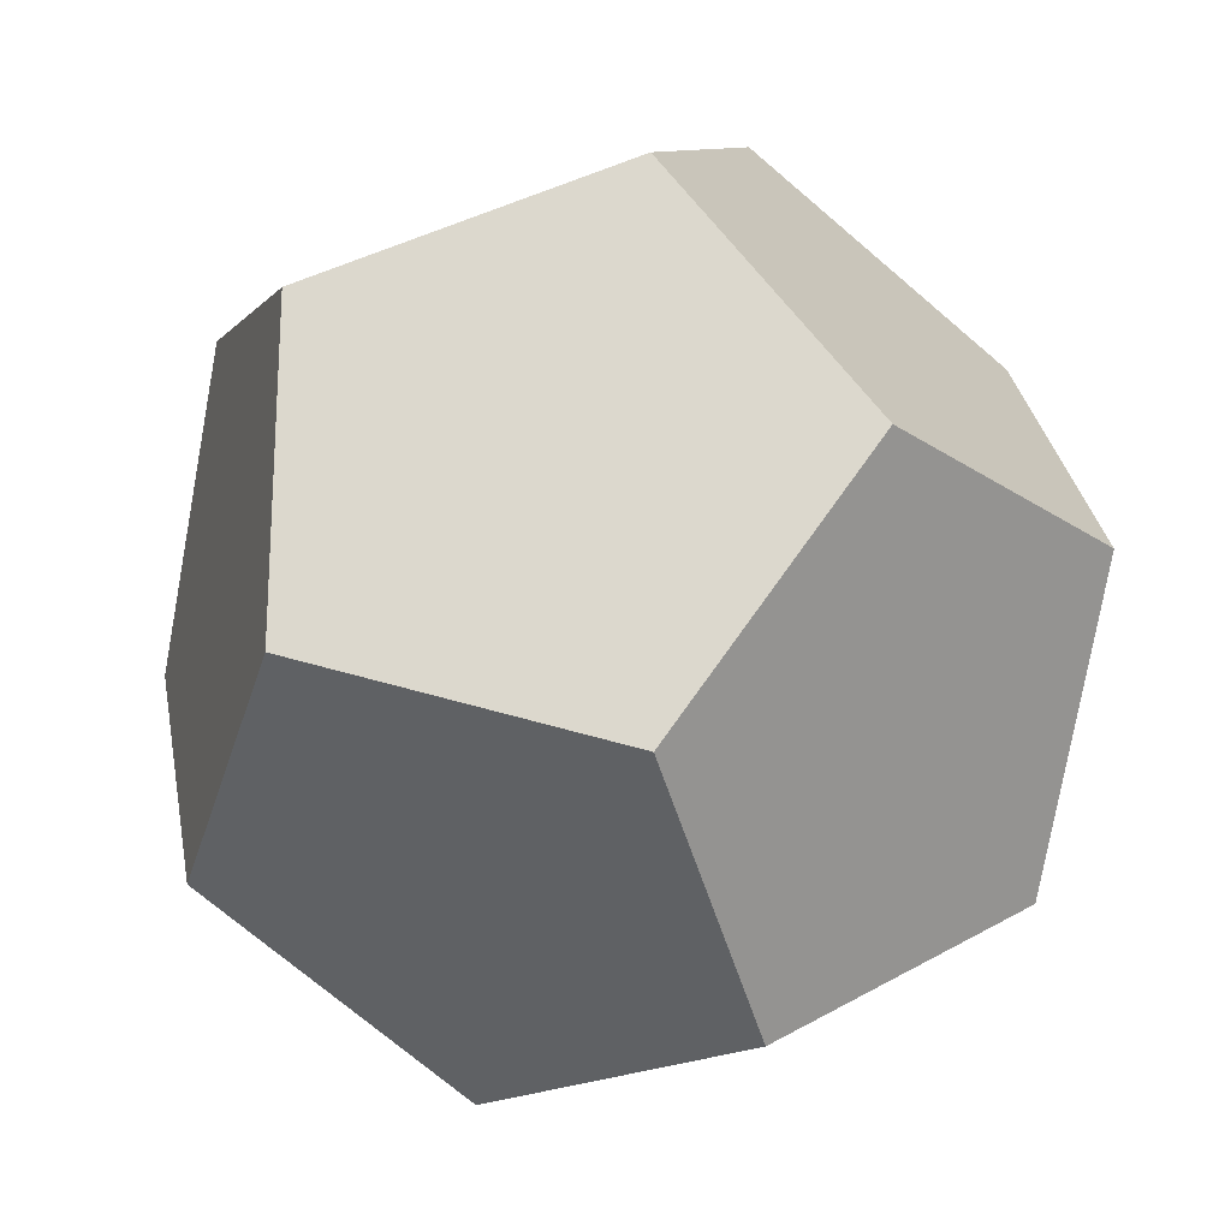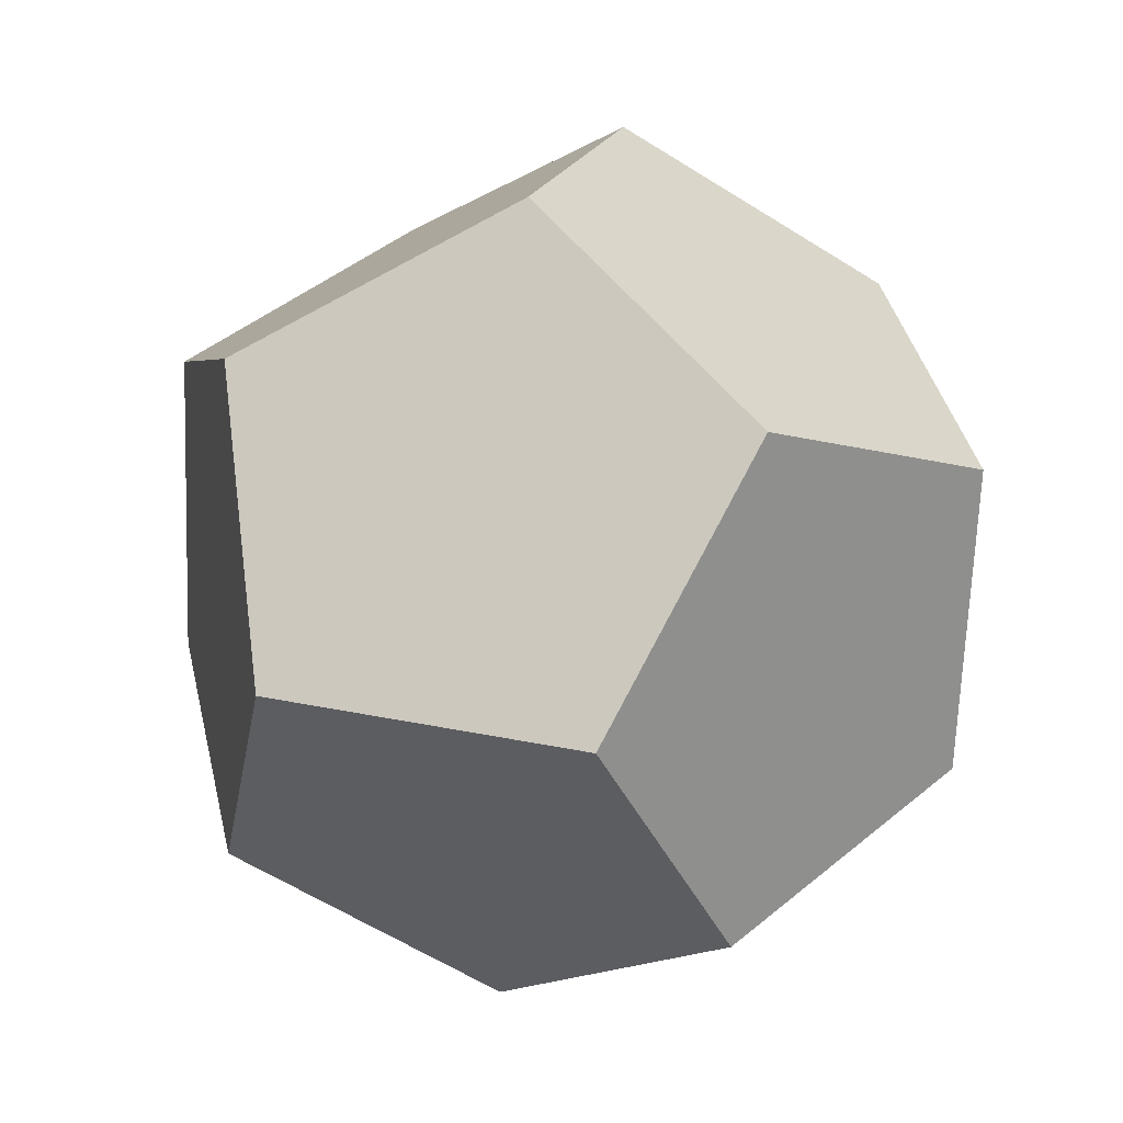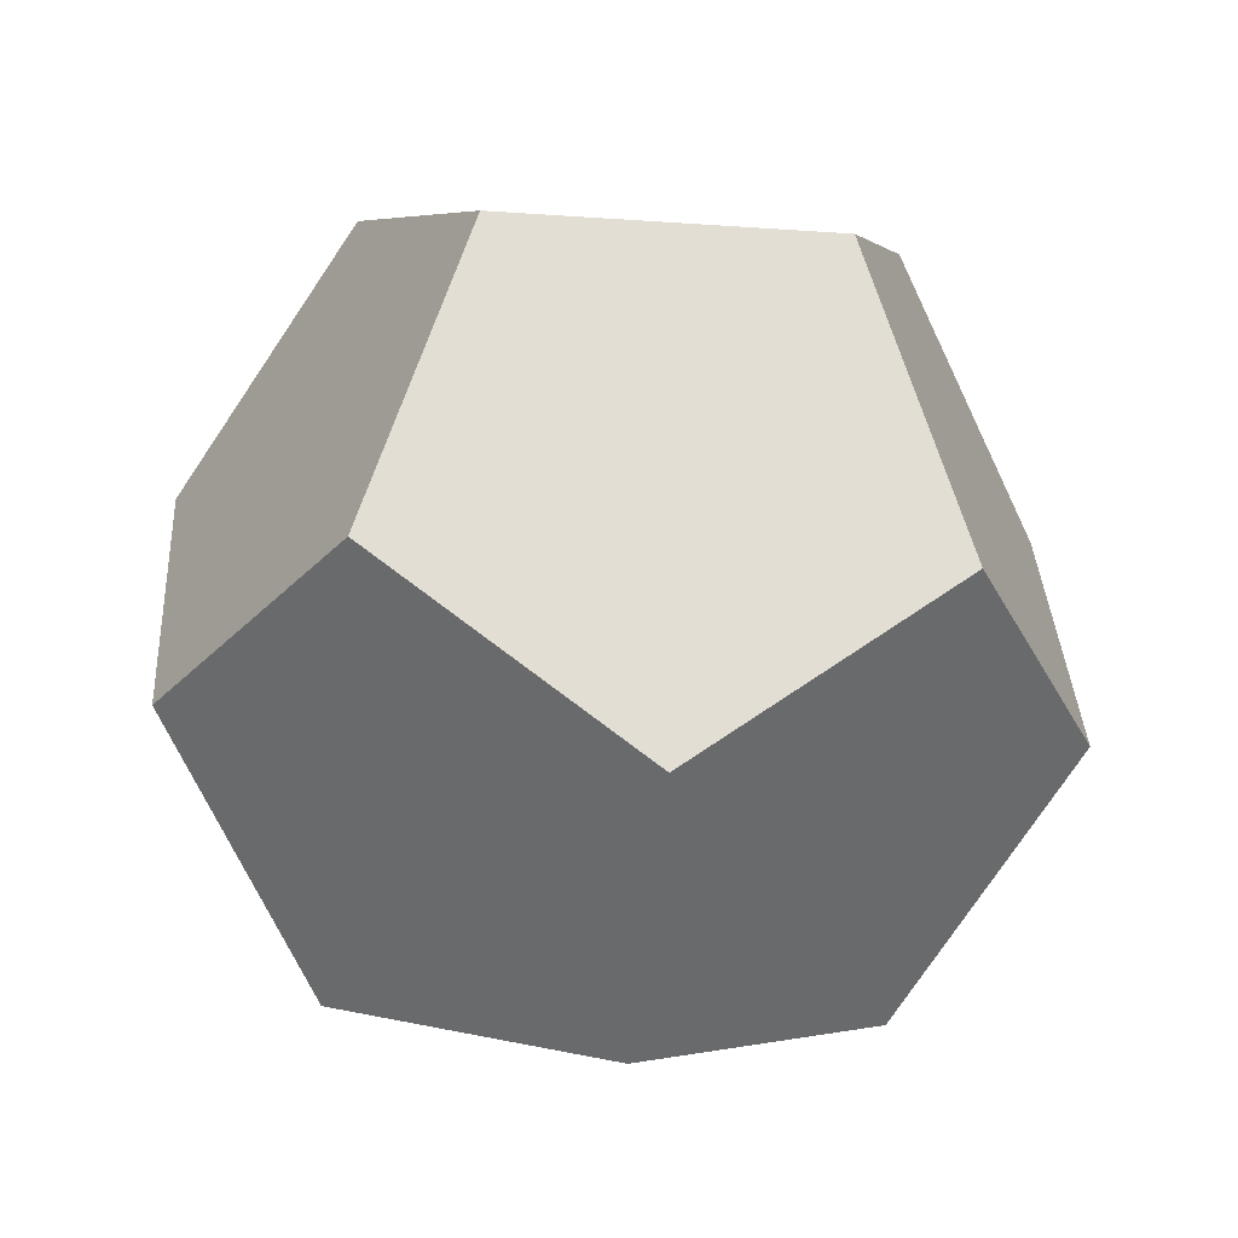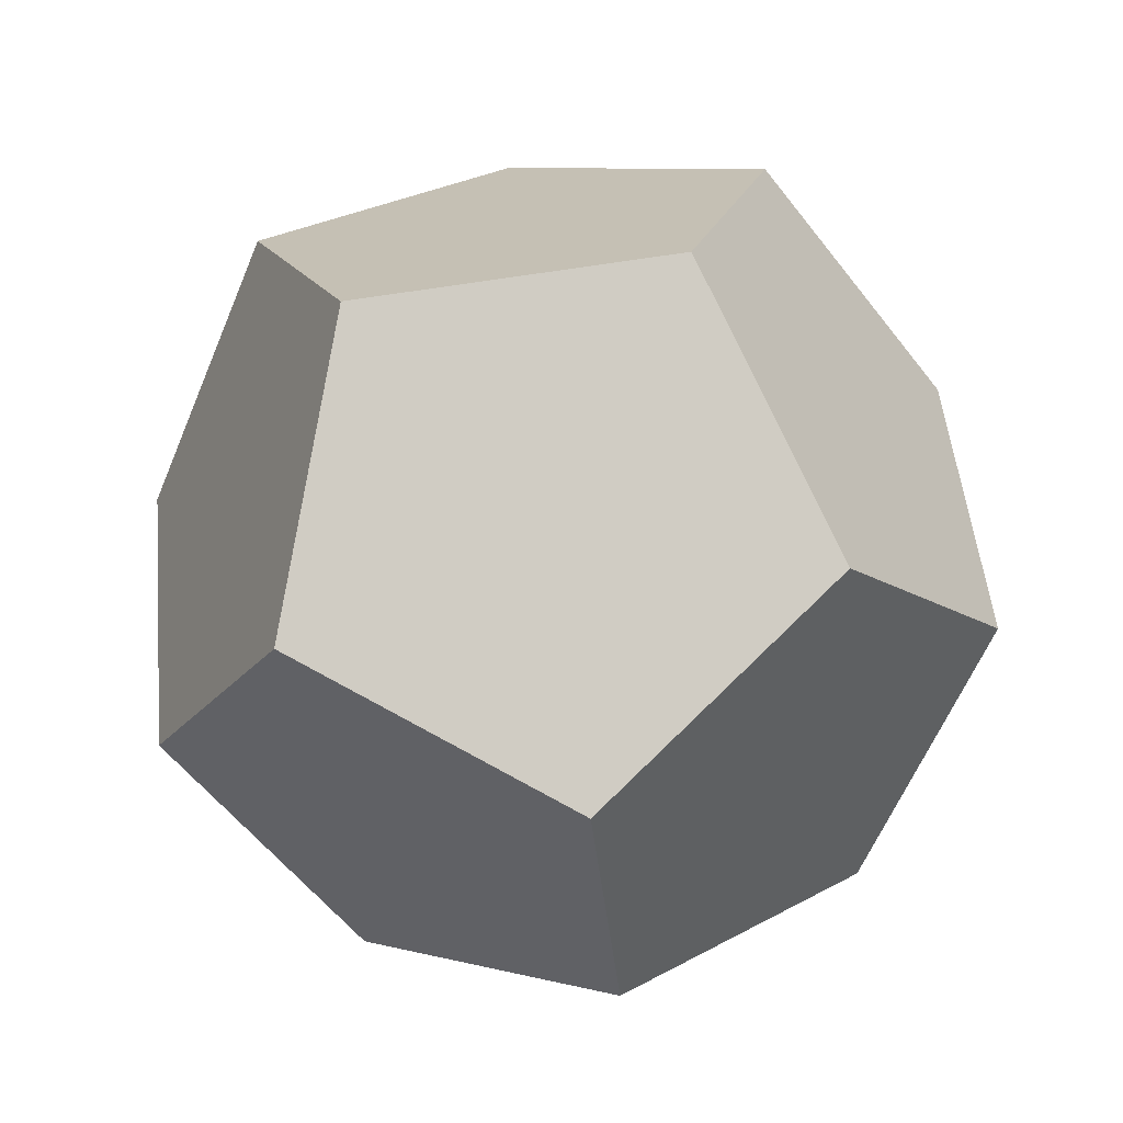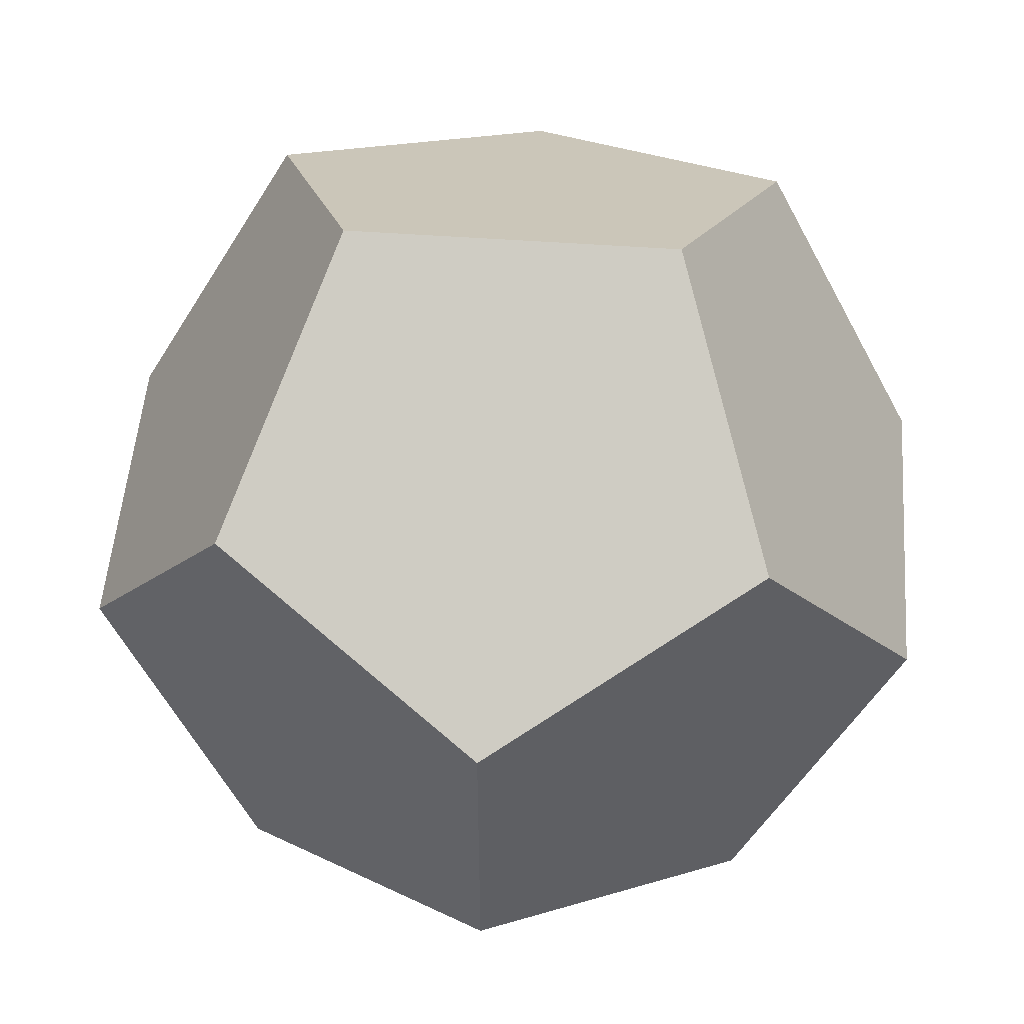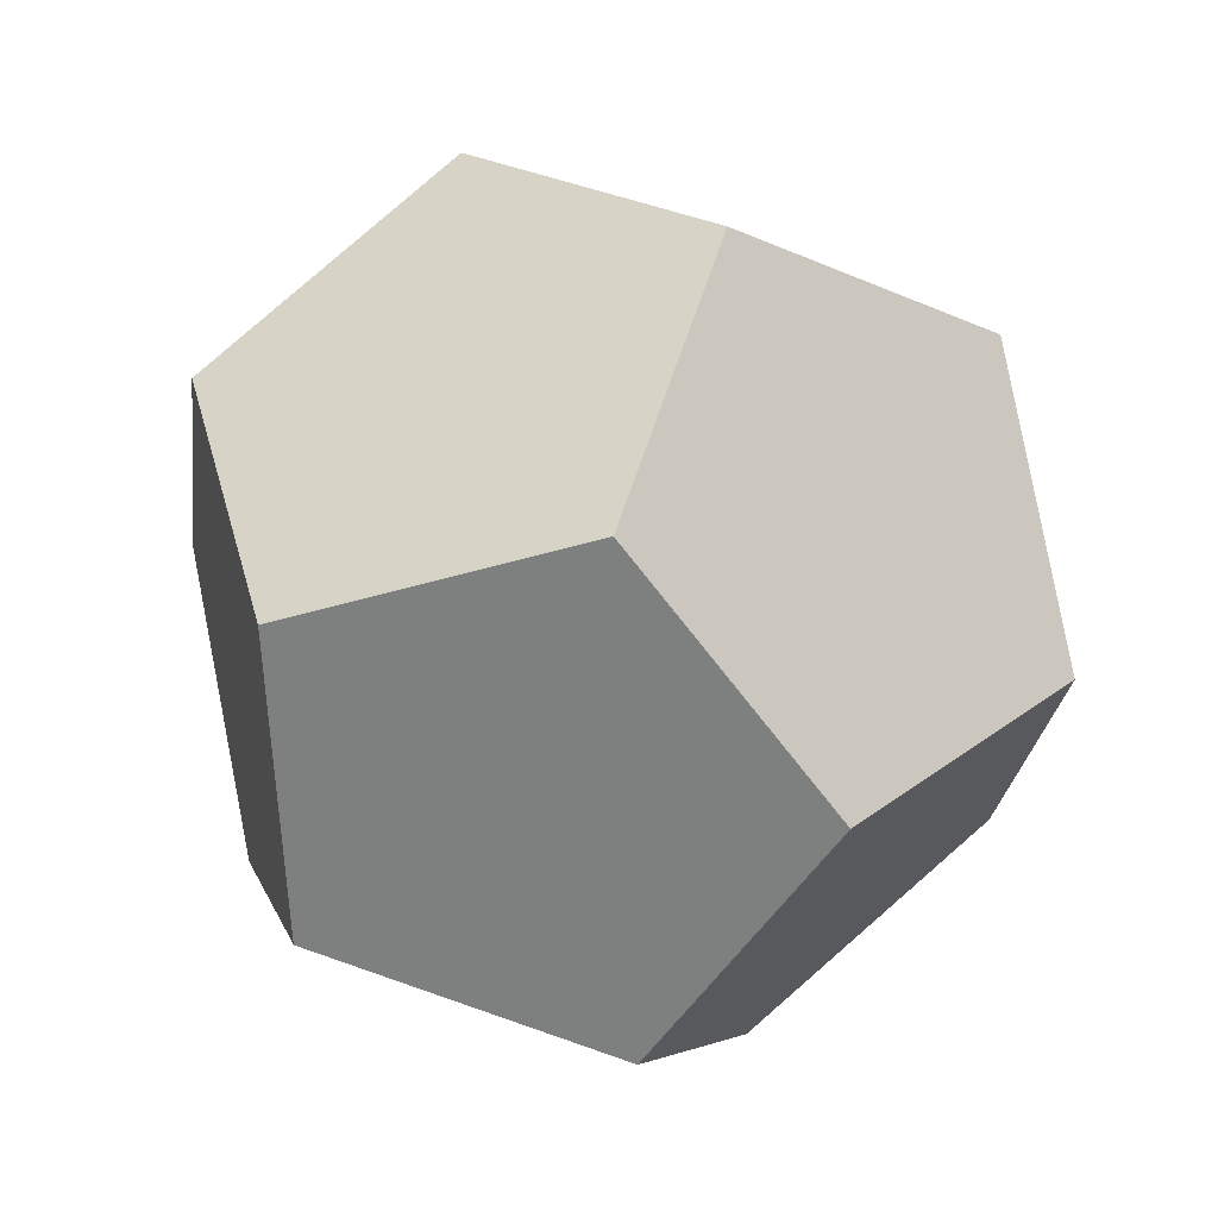
<metadata>
{"format":"obj","ext":"obj","renderer":"f3d","projection":"perspective","resolution":1024,"background":"white","views":[{"elev":-22.1,"azim":-20.4,"up":"+Z"},{"elev":-75.3,"azim":-62.0,"up":"+Y"},{"elev":-24.5,"azim":83.4,"up":"+Y"},{"elev":-21.4,"azim":-26.5,"up":"+Y"},{"elev":52.2,"azim":123.5,"up":"+Z"},{"elev":-34.4,"azim":-66.9,"up":"+Y"}]}
</metadata>
<code>
o dodecahedron.001
v 1.754 0.2064 0
v 1.954 0.3179 0
v 1.748 0.07186 -0.1854
v 1.748 0.07186 0.1854
v 2.072 0.2522 -0.1854
v 2.072 0.2522 0.1854
v 1.738 -0.1459 -0.1146
v 1.944 0.1001 -0.3
v 1.944 0.1001 0.3
v 1.738 -0.1459 0.1146
v 2.262 0.1459 -0.1146
v 2.262 0.1459 0.1146
v 1.928 -0.2522 -0.1854
v 2.056 -0.1001 -0.3
v 2.056 -0.1001 0.3
v 1.928 -0.2522 0.1854
v 2.252 -0.07186 -0.1854
v 2.252 -0.07186 0.1854
v 2.046 -0.3179 -0
v 2.246 -0.2064 -0
f 2 8 3
f 3 10 4
f 4 6 2
f 6 11 5
f 8 13 7
f 10 15 9
f 11 14 8
f 9 18 12
f 13 16 10
f 12 20 17
f 14 20 19
f 16 20 18
f 3 1 2
f 2 5 8
f 4 1 3
f 3 7 10
f 2 1 4
f 4 9 6
f 5 2 6
f 6 12 11
f 7 3 8
f 8 14 13
f 9 4 10
f 10 16 15
f 8 5 11
f 11 17 14
f 12 6 9
f 9 15 18
f 10 7 13
f 13 19 16
f 17 11 12
f 12 18 20
f 19 13 14
f 14 17 20
f 18 15 16
f 16 19 20

</code>
